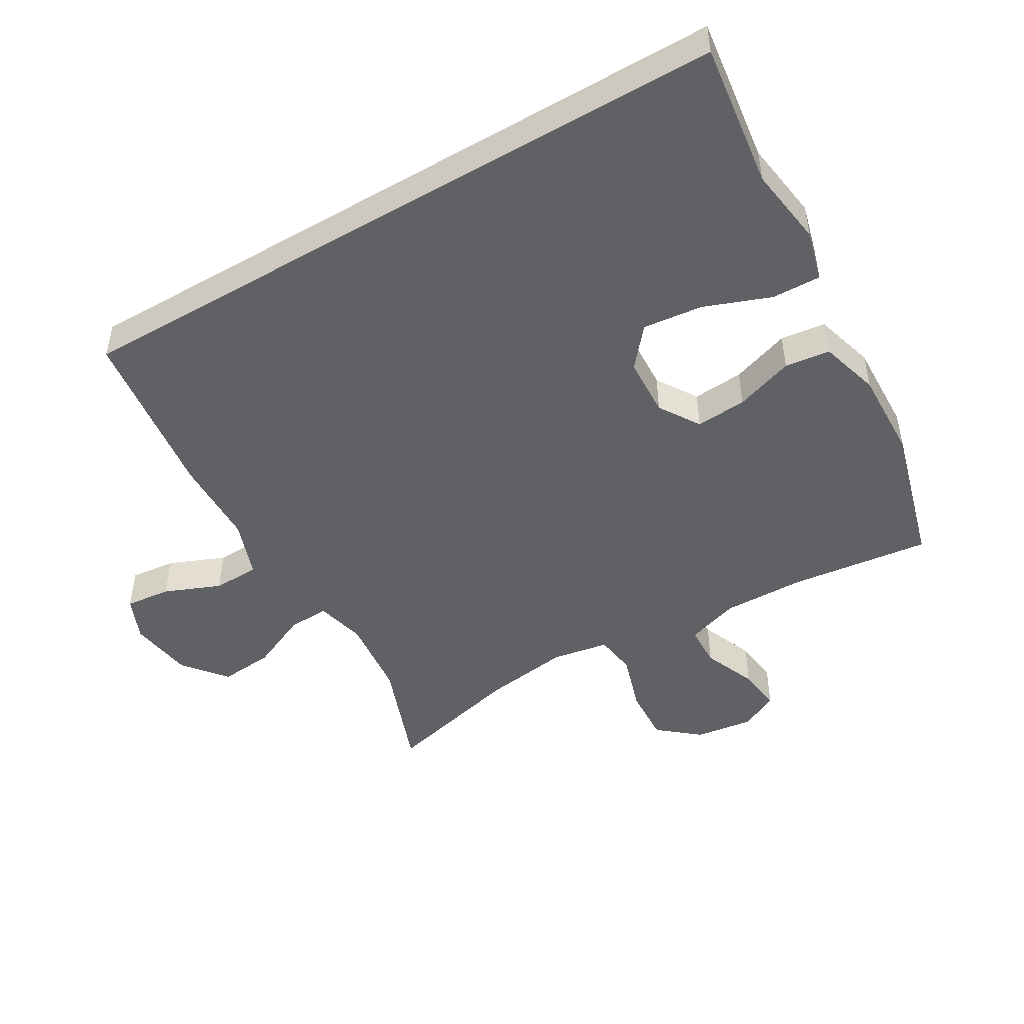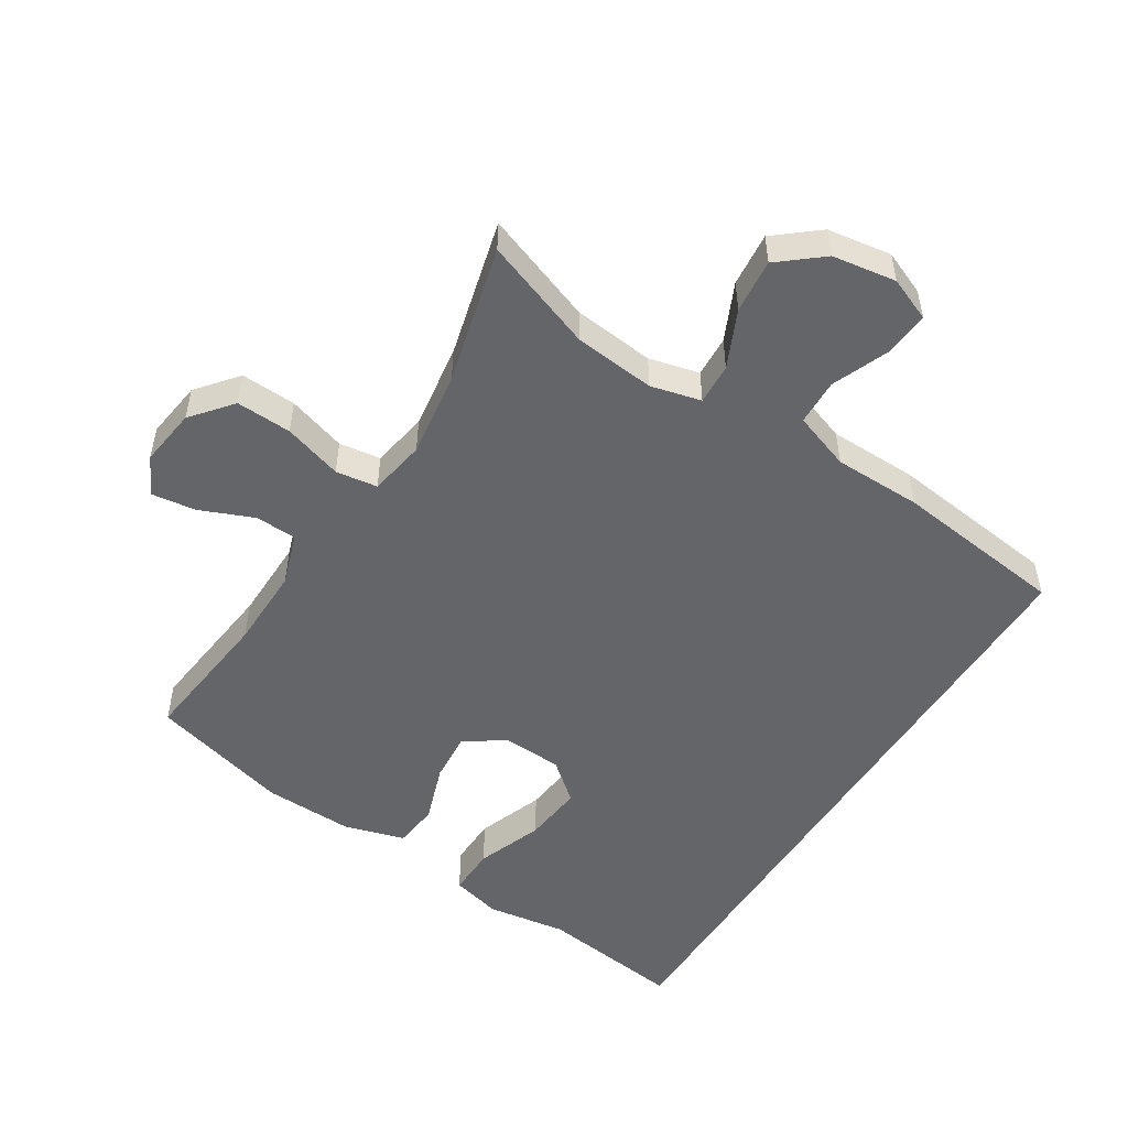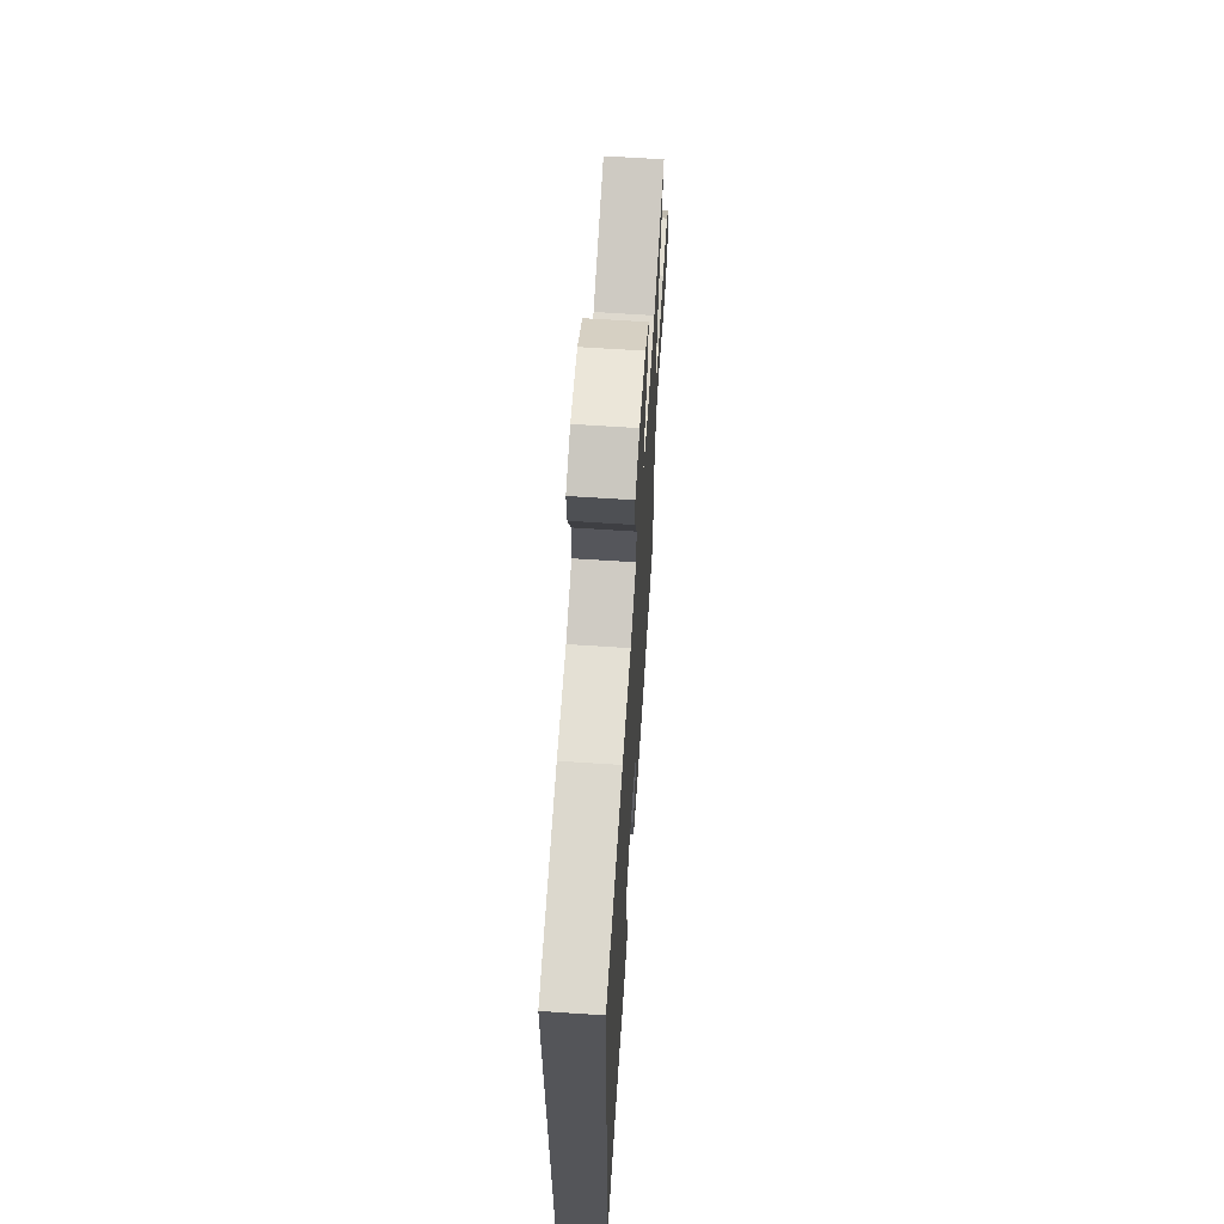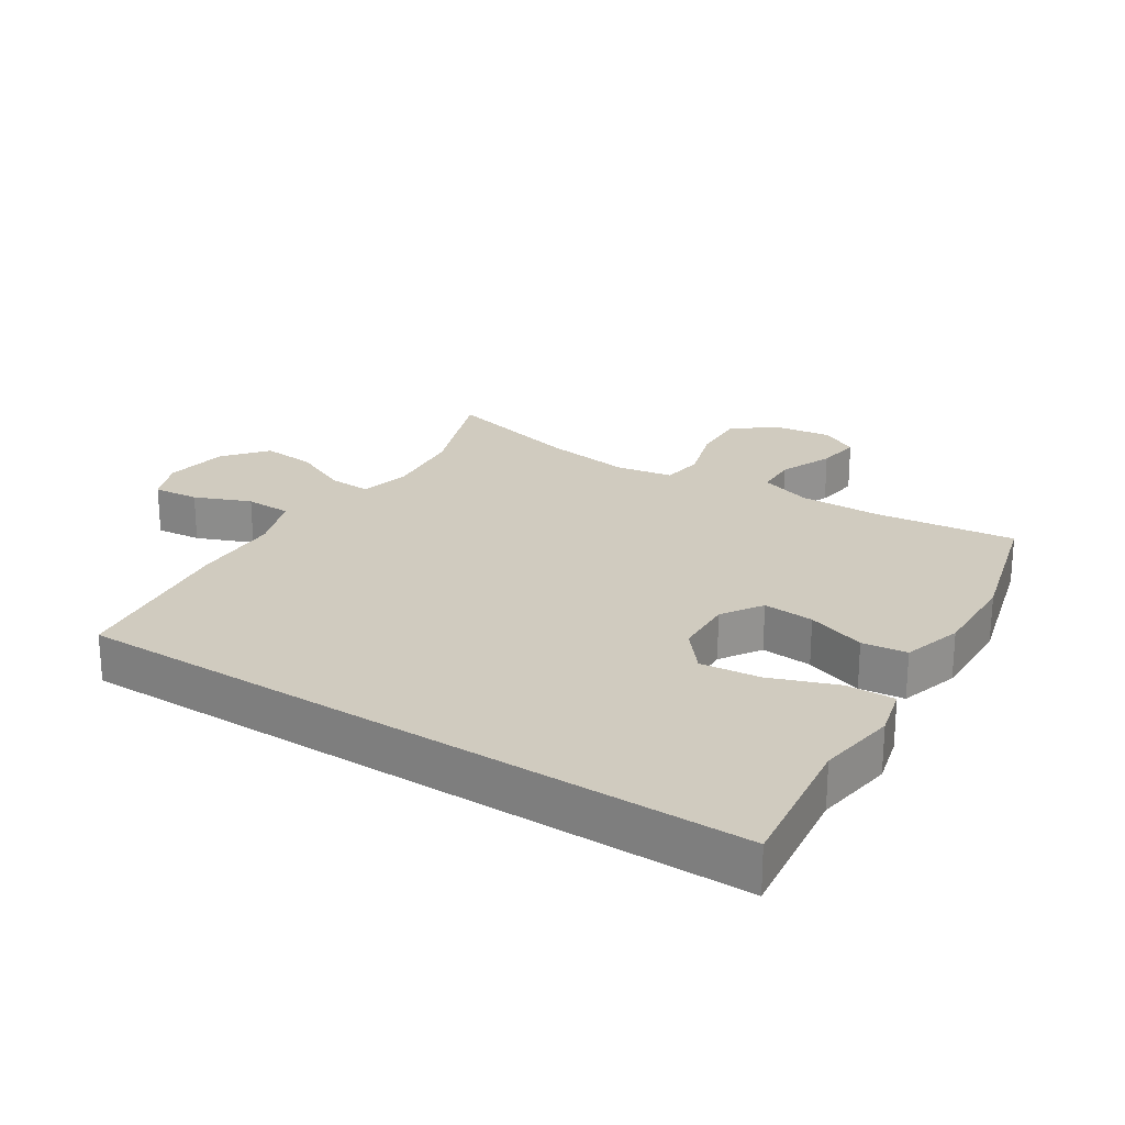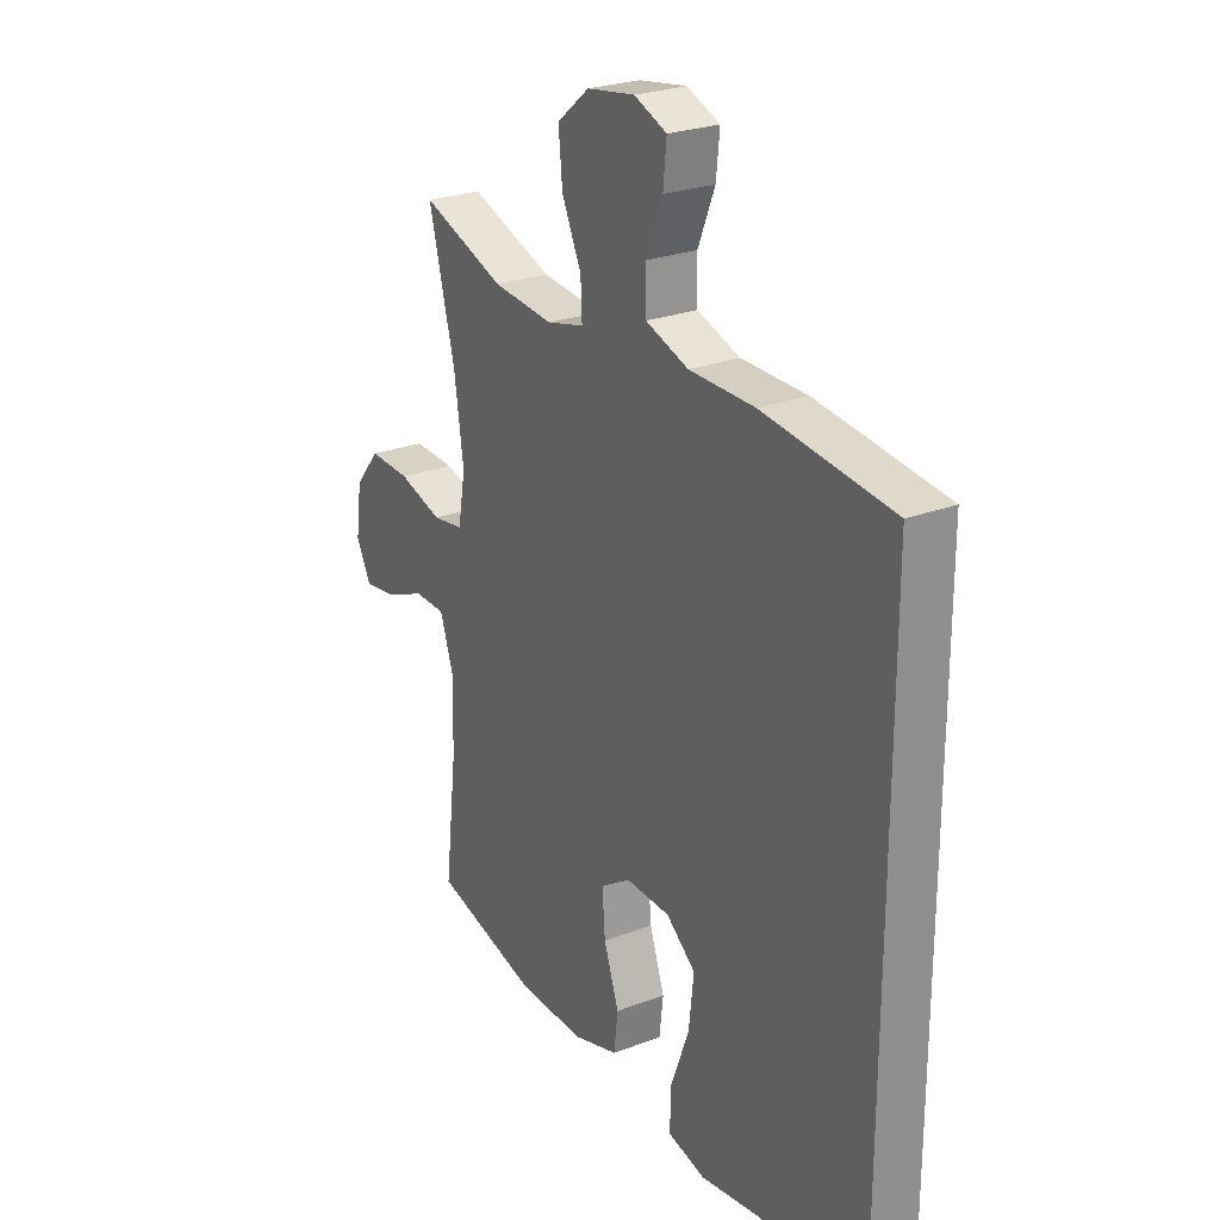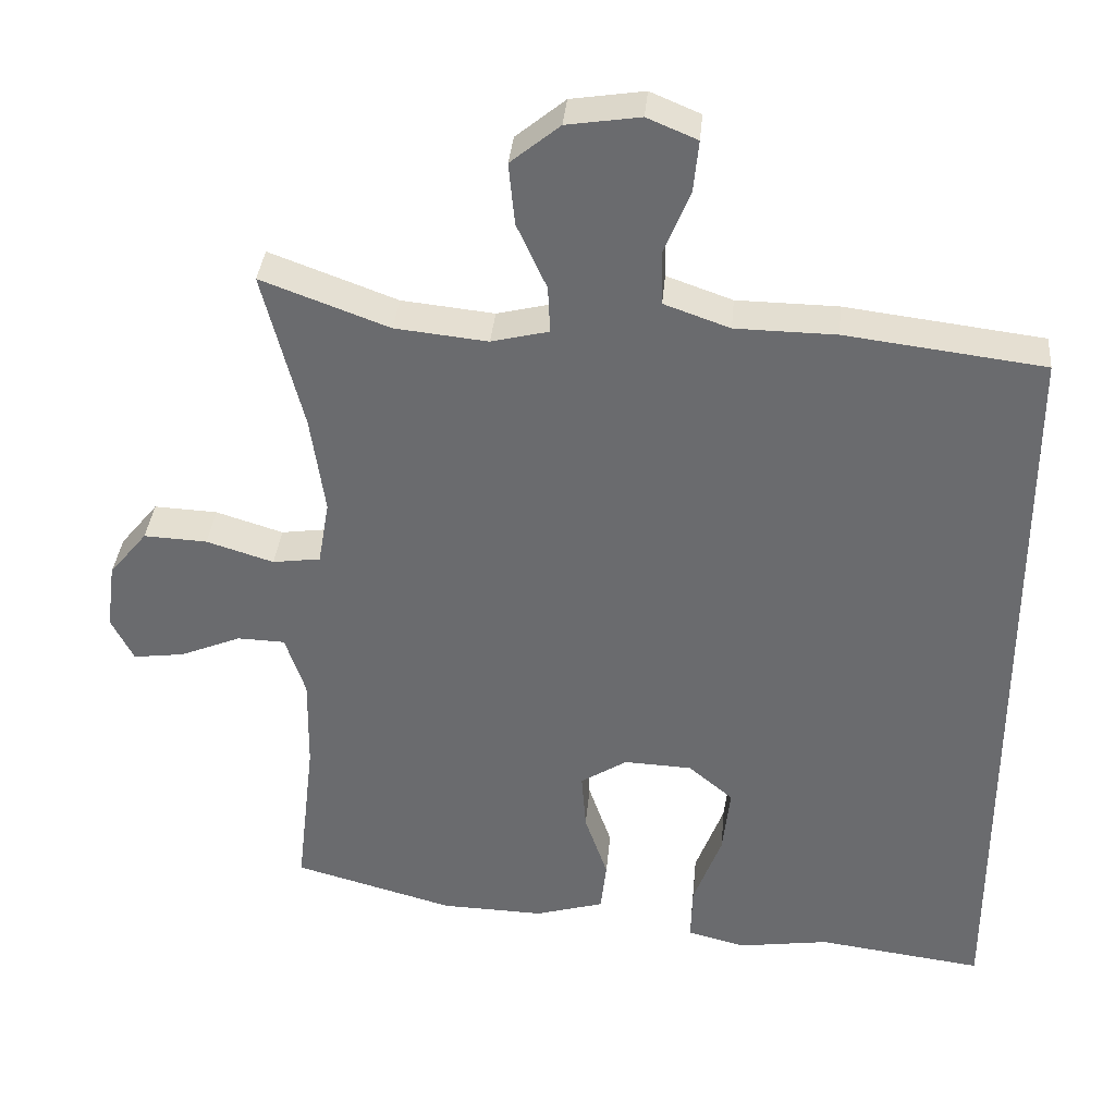
<metadata>
{"format":"obj","ext":"obj","renderer":"f3d","projection":"perspective","resolution":1024,"background":"white","views":[{"elev":-48.2,"azim":120.3,"up":"+Y"},{"elev":-51.5,"azim":-32.1,"up":"+Y"},{"elev":65.3,"azim":93.8,"up":"+Z"},{"elev":23.7,"azim":122.9,"up":"+Y"},{"elev":25.1,"azim":58.2,"up":"+Z"},{"elev":35.9,"azim":5.2,"up":"+Z"}]}
</metadata>
<code>
v -0.5 0.07 -0.5
v -0.475 0.07 -0.285
v -0.473 0.07 -0.159
v -0.5 0.07 -0.078
v -0.564 0.07 -0.076
v -0.646 0.07 -0.11
v -0.714 0.07 -0.119
v -0.744 0.07 -0.06
v -0.732 0.07 0.029
v -0.681 0.07 0.091
v -0.596 0.07 0.087
v -0.506 0.07 0.059
v -0.442 0.07 0.068
v -0.427 0.07 0.155
v -0.446 0.07 0.287
v -0.5 0.07 0.5
v -0.329 0.07 0.437
v -0.205 0.07 0.424
v -0.128 0.07 0.443
v -0.131 0.07 0.506
v -0.171 0.07 0.594
v -0.179 0.07 0.677
v -0.113 0.07 0.731
v -0.015 0.07 0.746
v 0.052 0.07 0.718
v 0.045 0.07 0.648
v 0.01 0.07 0.562
v 0.012 0.07 0.491
v 0.1 0.07 0.46
v 0.235 0.07 0.458
v 0.5 0.07 0.425
v 0.5 0.07 -0.613
v 0.278 0.07 -0.584
v 0.156 0.07 -0.602
v 0.079 0.07 -0.582
v 0.081 0.07 -0.507
v 0.119 0.07 -0.405
v 0.129 0.07 -0.313
v 0.069 0.07 -0.263
v -0.022 0.07 -0.259
v -0.084 0.07 -0.299
v -0.078 0.07 -0.377
v -0.047 0.07 -0.467
v -0.055 0.07 -0.536
v -0.147 0.07 -0.563
v -0.285 0.07 -0.559
v -0.5 0 -0.5
v -0.475 0 -0.285
v -0.473 0 -0.159
v -0.5 0 -0.078
v -0.564 0 -0.076
v -0.646 0 -0.11
v -0.714 0 -0.119
v -0.744 0 -0.06
v -0.732 0 0.029
v -0.681 0 0.091
v -0.596 0 0.087
v -0.506 0 0.059
v -0.442 0 0.068
v -0.427 0 0.155
v -0.446 0 0.287
v -0.5 0 0.5
v -0.329 0 0.437
v -0.205 0 0.424
v -0.128 0 0.443
v -0.131 0 0.506
v -0.171 0 0.594
v -0.179 0 0.677
v -0.113 0 0.731
v -0.015 0 0.746
v 0.052 0 0.718
v 0.045 0 0.648
v 0.01 0 0.562
v 0.012 0 0.491
v 0.1 0 0.46
v 0.235 0 0.458
v 0.5 0 0.425
v 0.5 0 -0.613
v 0.278 0 -0.584
v 0.156 0 -0.602
v 0.079 0 -0.582
v 0.081 0 -0.507
v 0.119 0 -0.405
v 0.129 0 -0.313
v 0.069 0 -0.263
v -0.022 0 -0.259
v -0.084 0 -0.299
v -0.078 0 -0.377
v -0.047 0 -0.467
v -0.055 0 -0.536
v -0.147 0 -0.563
v -0.285 0 -0.559
f 46 1 2
f 45 46 2
f 44 45 2
f 43 44 2
f 42 43 2
f 41 42 2 3
f 40 41 3 4
f 39 40 4
f 35 36 37
f 34 35 37
f 33 34 37
f 33 37 38
f 32 33 38
f 31 32 38
f 30 31 38
f 29 30 38
f 28 29 38 39
f 25 26 27
f 24 25 27
f 23 24 27
f 22 23 27
f 21 22 27
f 20 21 27
f 19 20 27 28
f 15 16 17
f 14 15 17 18
f 13 14 18 19
f 10 11 12
f 9 10 12
f 8 9 12
f 7 8 12
f 6 7 12
f 5 6 12
f 4 5 12 13
f 19 28 39
f 13 19 39
f 4 13 39
f 48 47 92
f 48 92 91
f 48 91 90
f 48 90 89
f 48 89 88
f 49 48 88 87
f 50 49 87 86
f 50 86 85
f 83 82 81
f 83 81 80
f 83 80 79
f 84 83 79
f 84 79 78
f 84 78 77
f 84 77 76
f 84 76 75
f 85 84 75 74
f 73 72 71
f 73 71 70
f 73 70 69
f 73 69 68
f 73 68 67
f 73 67 66
f 74 73 66 65
f 63 62 61
f 64 63 61 60
f 65 64 60 59
f 58 57 56
f 58 56 55
f 58 55 54
f 58 54 53
f 58 53 52
f 58 52 51
f 59 58 51 50
f 85 74 65
f 85 65 59
f 85 59 50
f 1 47 48 2
f 2 48 49 3
f 3 49 50 4
f 4 50 51 5
f 5 51 52 6
f 6 52 53 7
f 7 53 54 8
f 8 54 55 9
f 9 55 56 10
f 10 56 57 11
f 11 57 58 12
f 12 58 59 13
f 13 59 60 14
f 14 60 61 15
f 15 61 62 16
f 16 62 63 17
f 17 63 64 18
f 18 64 65 19
f 19 65 66 20
f 20 66 67 21
f 21 67 68 22
f 22 68 69 23
f 23 69 70 24
f 24 70 71 25
f 25 71 72 26
f 26 72 73 27
f 27 73 74 28
f 28 74 75 29
f 29 75 76 30
f 30 76 77 31
f 31 77 78 32
f 32 78 79 33
f 33 79 80 34
f 34 80 81 35
f 35 81 82 36
f 36 82 83 37
f 37 83 84 38
f 38 84 85 39
f 39 85 86 40
f 40 86 87 41
f 41 87 88 42
f 42 88 89 43
f 43 89 90 44
f 44 90 91 45
f 45 91 92 46
f 46 92 47 1

</code>
